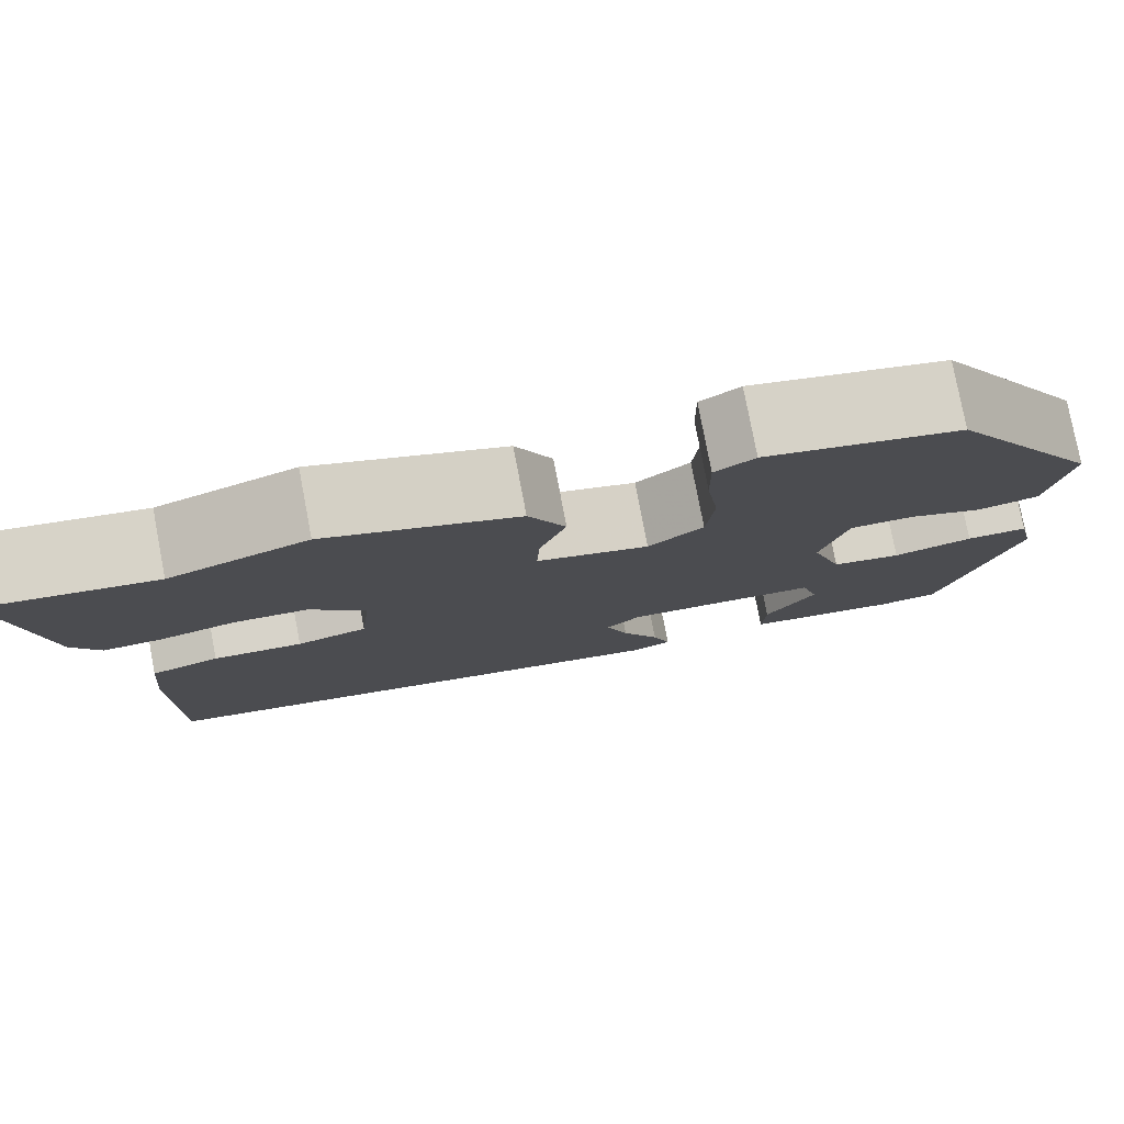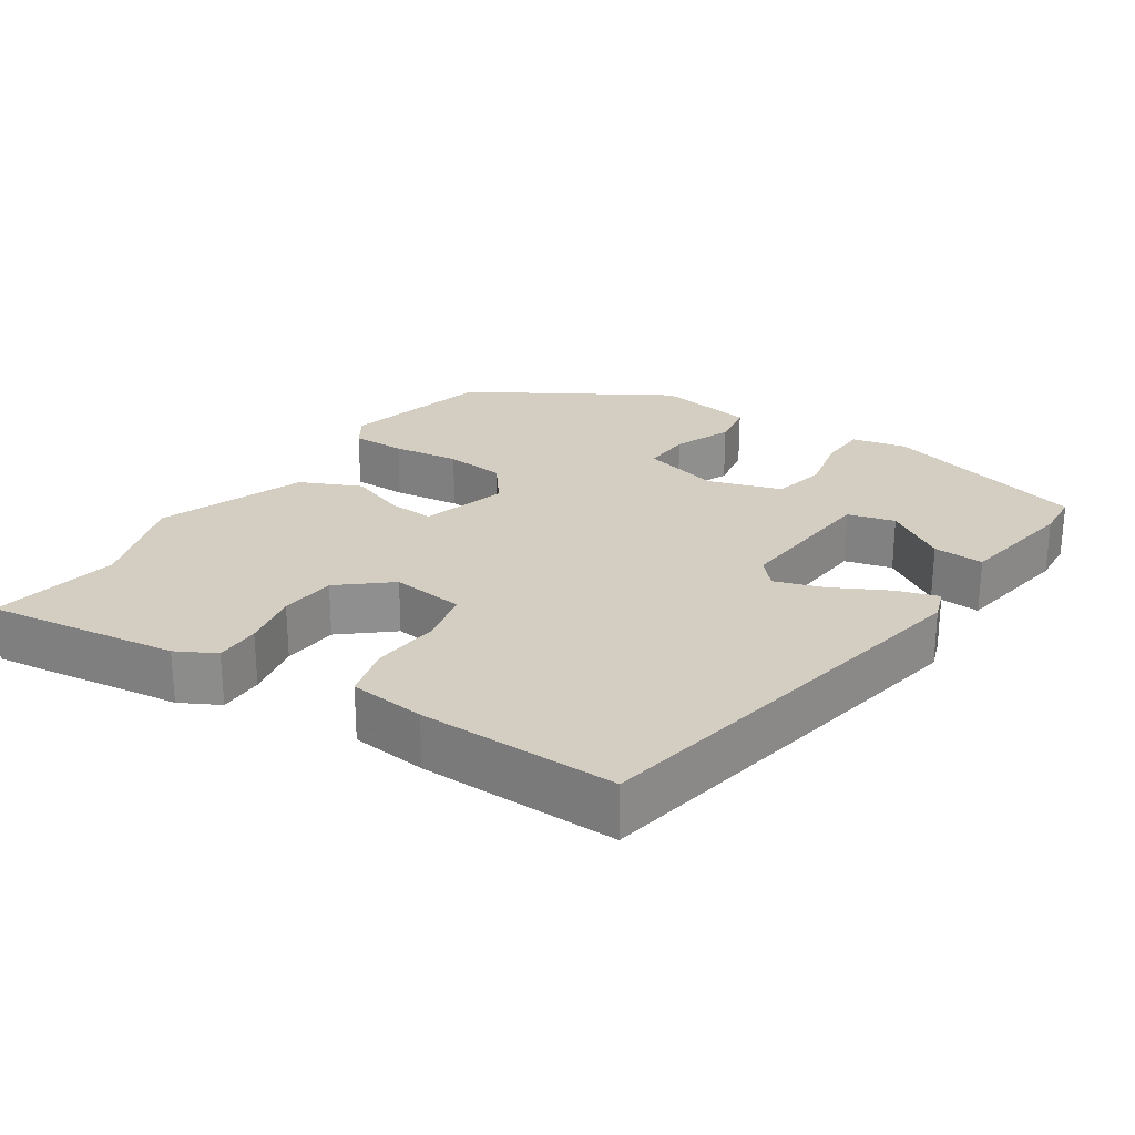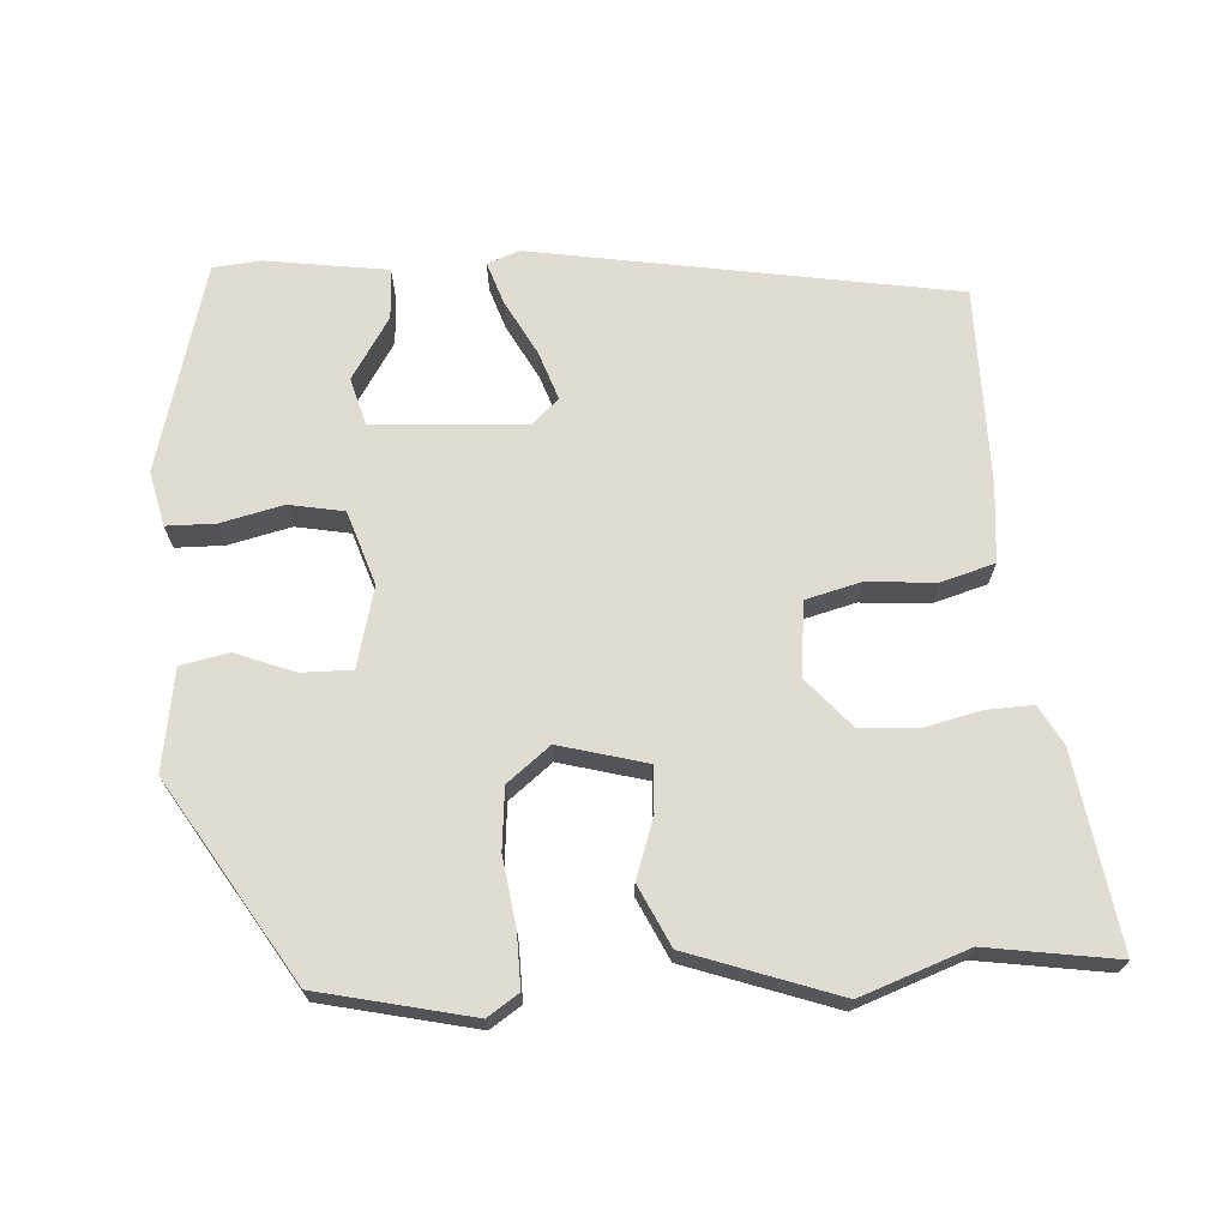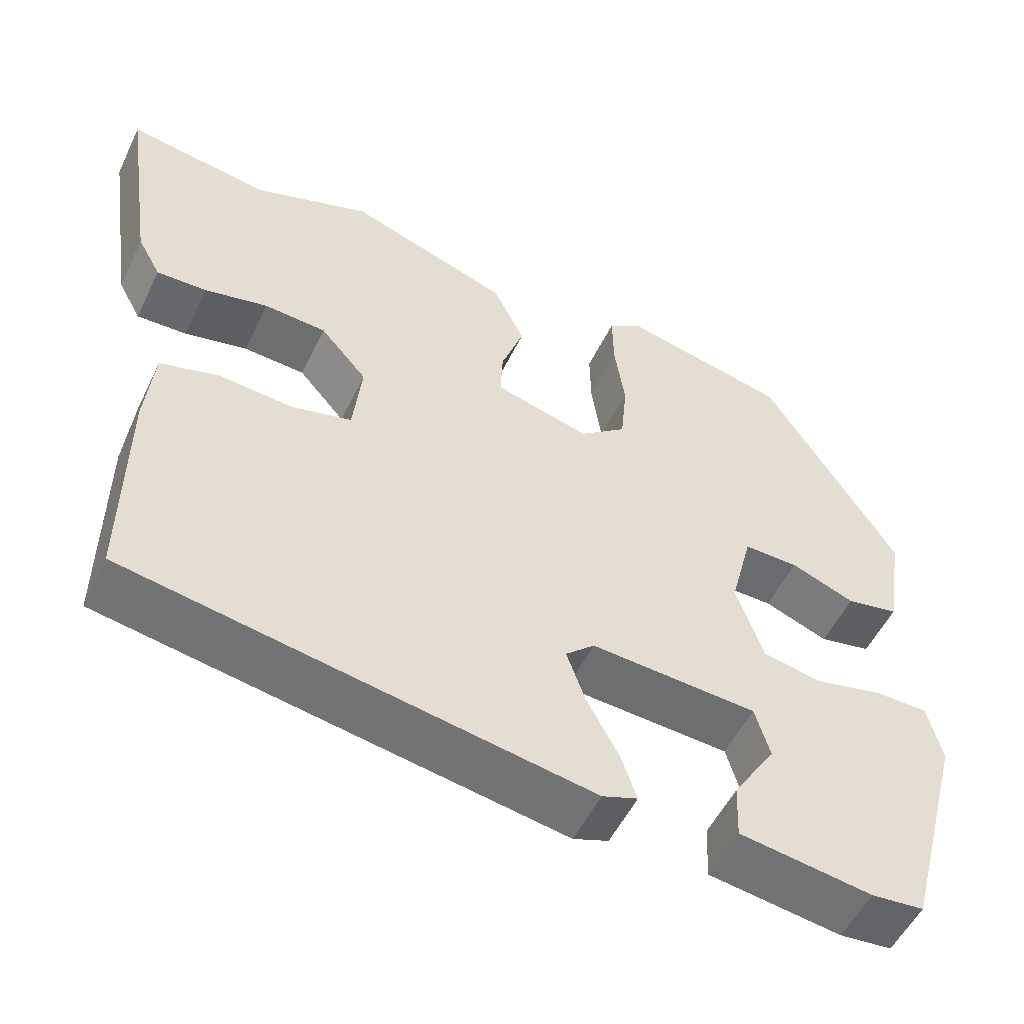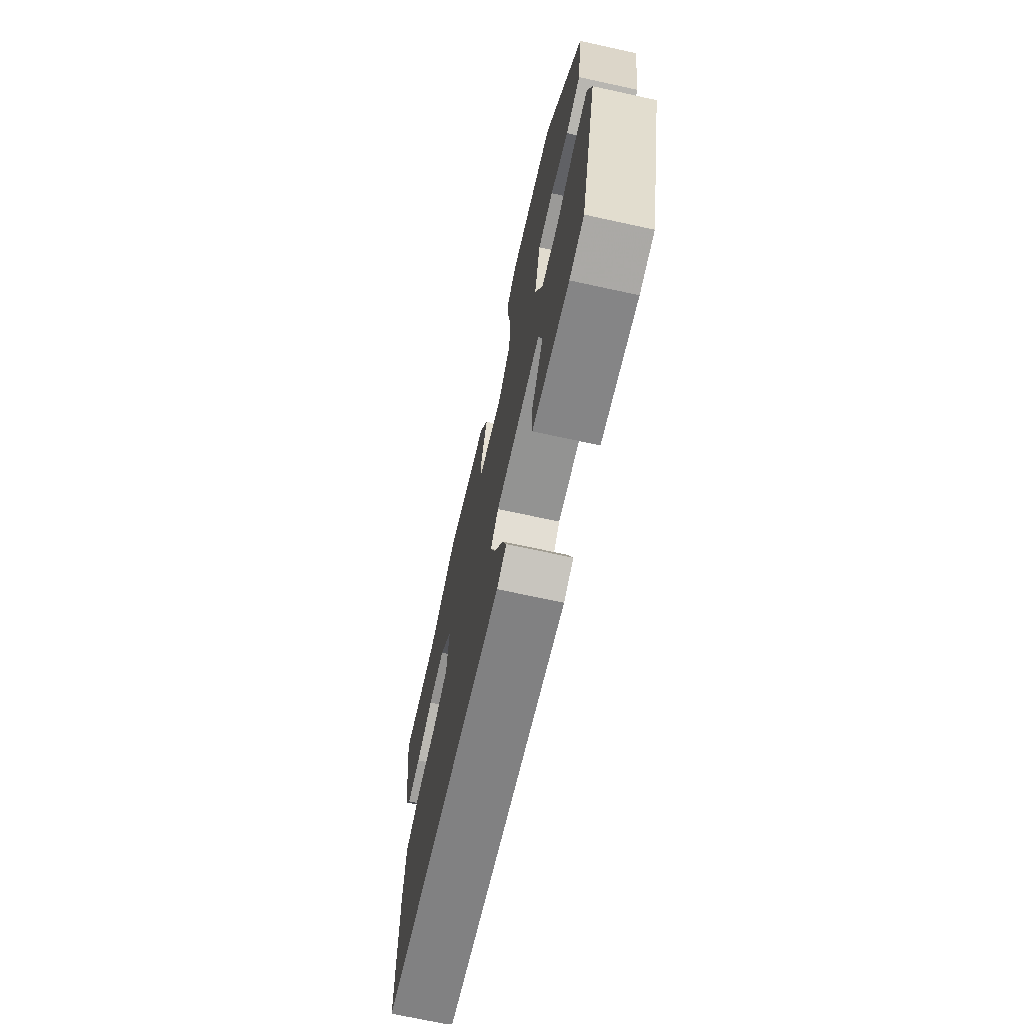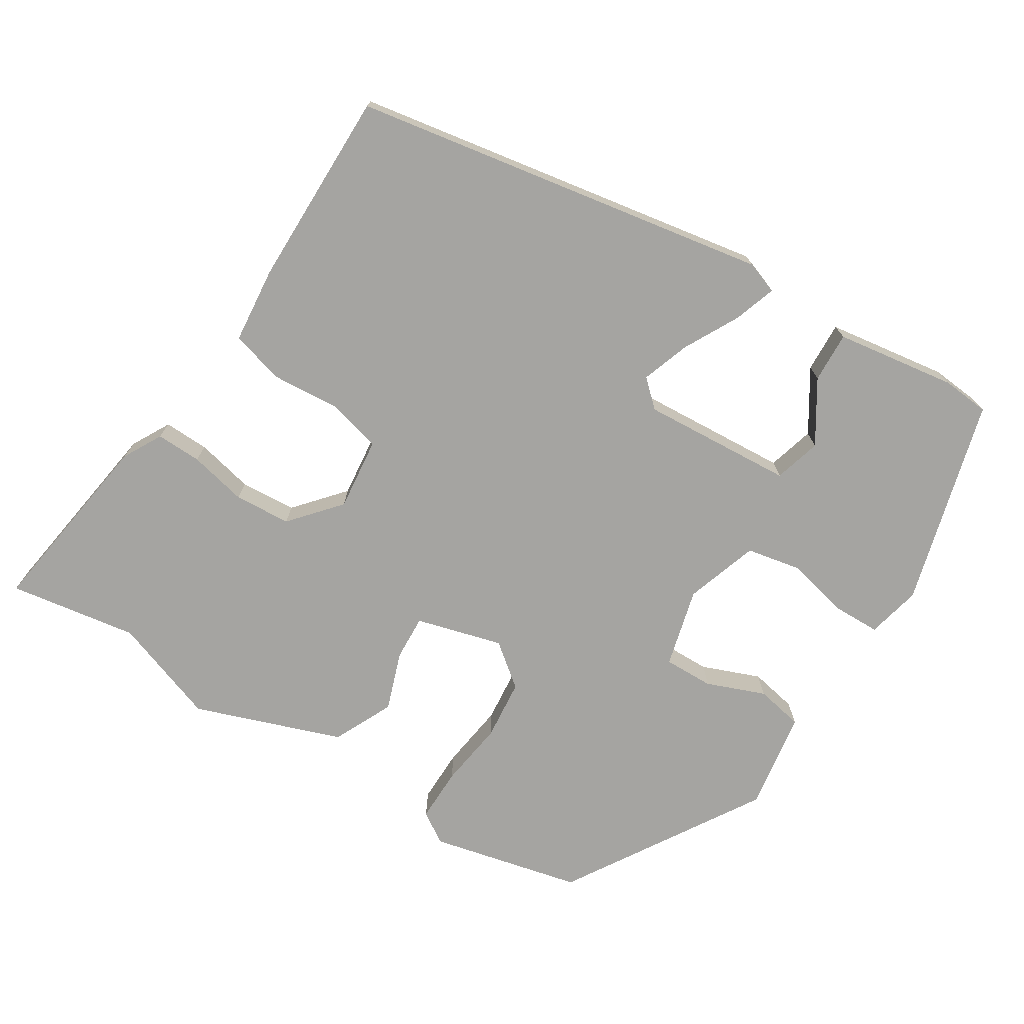
<metadata>
{"format":"obj","ext":"obj","renderer":"f3d","projection":"perspective","resolution":1024,"background":"white","views":[{"elev":78.6,"azim":169.2,"up":"+Z"},{"elev":25.0,"azim":124.4,"up":"+Y"},{"elev":69.1,"azim":-3.7,"up":"+Y"},{"elev":-53.1,"azim":154.6,"up":"+Z"},{"elev":-70.2,"azim":-102.3,"up":"+Z"},{"elev":-73.3,"azim":148.1,"up":"+Y"}]}
</metadata>
<code>
v -0.369 0.07 0.485
v -0.162 0.07 0.532
v -0.12 0.07 0.504
v -0.121 0.07 0.43
v -0.134 0.07 0.339
v -0.126 0.07 0.256
v -0.068 0.07 0.21
v 0.05 0.07 0.242
v 0.047 0.07 0.304
v 0.019 0.07 0.384
v 0.058 0.07 0.466
v 0.259 0.07 0.537
v 0.404 0.07 0.485
v 0.58 0.07 0.512
v 0.541 0.07 0.251
v 0.512 0.07 0.198
v 0.45 0.07 0.2
v 0.371 0.07 0.218
v 0.294 0.07 0.213
v 0.236 0.07 0.146
v 0.247 0.07 0.046
v 0.321 0.07 0.027
v 0.415 0.07 0.034
v 0.487 0.07 0.013
v 0.497 0.07 -0.091
v 0.498 0.07 -0.361
v -0.072 0.07 -0.458
v -0.116 0.07 -0.442
v -0.097 0.07 -0.385
v -0.057 0.07 -0.31
v -0.034 0.07 -0.244
v -0.07 0.07 -0.211
v -0.277 0.07 -0.224
v -0.295 0.07 -0.288
v -0.242 0.07 -0.372
v -0.239 0.07 -0.441
v -0.404 0.07 -0.465
v -0.469 0.07 -0.459
v -0.546 0.07 -0.176
v -0.529 0.07 -0.102
v -0.463 0.07 -0.101
v -0.378 0.07 -0.121
v -0.304 0.07 -0.107
v -0.271 0.07 -0.007
v -0.299 0.07 0.101
v -0.367 0.07 0.1
v -0.447 0.07 0.069
v -0.512 0.07 0.082
v -0.534 0.07 0.218
v -0.369 0 0.485
v -0.162 0 0.532
v -0.12 0 0.504
v -0.121 0 0.43
v -0.134 0 0.339
v -0.126 0 0.256
v -0.068 0 0.21
v 0.05 0 0.242
v 0.047 0 0.304
v 0.019 0 0.384
v 0.058 0 0.466
v 0.259 0 0.537
v 0.404 0 0.485
v 0.58 0 0.512
v 0.541 0 0.251
v 0.512 0 0.198
v 0.45 0 0.2
v 0.371 0 0.218
v 0.294 0 0.213
v 0.236 0 0.146
v 0.247 0 0.046
v 0.321 0 0.027
v 0.415 0 0.034
v 0.487 0 0.013
v 0.497 0 -0.091
v 0.498 0 -0.361
v -0.072 0 -0.458
v -0.116 0 -0.442
v -0.097 0 -0.385
v -0.057 0 -0.31
v -0.034 0 -0.244
v -0.07 0 -0.211
v -0.277 0 -0.224
v -0.295 0 -0.288
v -0.242 0 -0.372
v -0.239 0 -0.441
v -0.404 0 -0.465
v -0.469 0 -0.459
v -0.546 0 -0.176
v -0.529 0 -0.102
v -0.463 0 -0.101
v -0.378 0 -0.121
v -0.304 0 -0.107
v -0.271 0 -0.007
v -0.299 0 0.101
v -0.367 0 0.1
v -0.447 0 0.069
v -0.512 0 0.082
v -0.534 0 0.218
f 3 4 5
f 2 3 5
f 1 2 5
f 49 1 5
f 48 49 5
f 47 48 5
f 46 47 5
f 45 46 5 6
f 44 45 6 7
f 43 44 7 8
f 40 41 42
f 39 40 42
f 38 39 42
f 37 38 42
f 36 37 42
f 34 35 36
f 34 36 42
f 33 34 42 43
f 28 29 30
f 27 28 30
f 26 27 30
f 25 26 30
f 24 25 30
f 23 24 30
f 22 23 30
f 21 22 30 31
f 20 21 31 32
f 16 17 18
f 15 16 18
f 14 15 18
f 13 14 18
f 13 18 19
f 12 13 19
f 11 12 19
f 10 11 19
f 9 10 19
f 8 9 19 20
f 32 33 43
f 20 32 43
f 8 20 43
f 54 53 52
f 54 52 51
f 54 51 50
f 54 50 98
f 54 98 97
f 54 97 96
f 54 96 95
f 55 54 95 94
f 56 55 94 93
f 57 56 93 92
f 91 90 89
f 91 89 88
f 91 88 87
f 91 87 86
f 91 86 85
f 85 84 83
f 91 85 83
f 92 91 83 82
f 79 78 77
f 79 77 76
f 79 76 75
f 79 75 74
f 79 74 73
f 79 73 72
f 79 72 71
f 80 79 71 70
f 81 80 70 69
f 67 66 65
f 67 65 64
f 67 64 63
f 67 63 62
f 68 67 62
f 68 62 61
f 68 61 60
f 68 60 59
f 68 59 58
f 69 68 58 57
f 92 82 81
f 92 81 69
f 92 69 57
f 1 50 51 2
f 2 51 52 3
f 3 52 53 4
f 4 53 54 5
f 5 54 55 6
f 6 55 56 7
f 7 56 57 8
f 8 57 58 9
f 9 58 59 10
f 10 59 60 11
f 11 60 61 12
f 12 61 62 13
f 13 62 63 14
f 14 63 64 15
f 15 64 65 16
f 16 65 66 17
f 17 66 67 18
f 18 67 68 19
f 19 68 69 20
f 20 69 70 21
f 21 70 71 22
f 22 71 72 23
f 23 72 73 24
f 24 73 74 25
f 25 74 75 26
f 26 75 76 27
f 27 76 77 28
f 28 77 78 29
f 29 78 79 30
f 30 79 80 31
f 31 80 81 32
f 32 81 82 33
f 33 82 83 34
f 34 83 84 35
f 35 84 85 36
f 36 85 86 37
f 37 86 87 38
f 38 87 88 39
f 39 88 89 40
f 40 89 90 41
f 41 90 91 42
f 42 91 92 43
f 43 92 93 44
f 44 93 94 45
f 45 94 95 46
f 46 95 96 47
f 47 96 97 48
f 48 97 98 49
f 49 98 50 1

</code>
